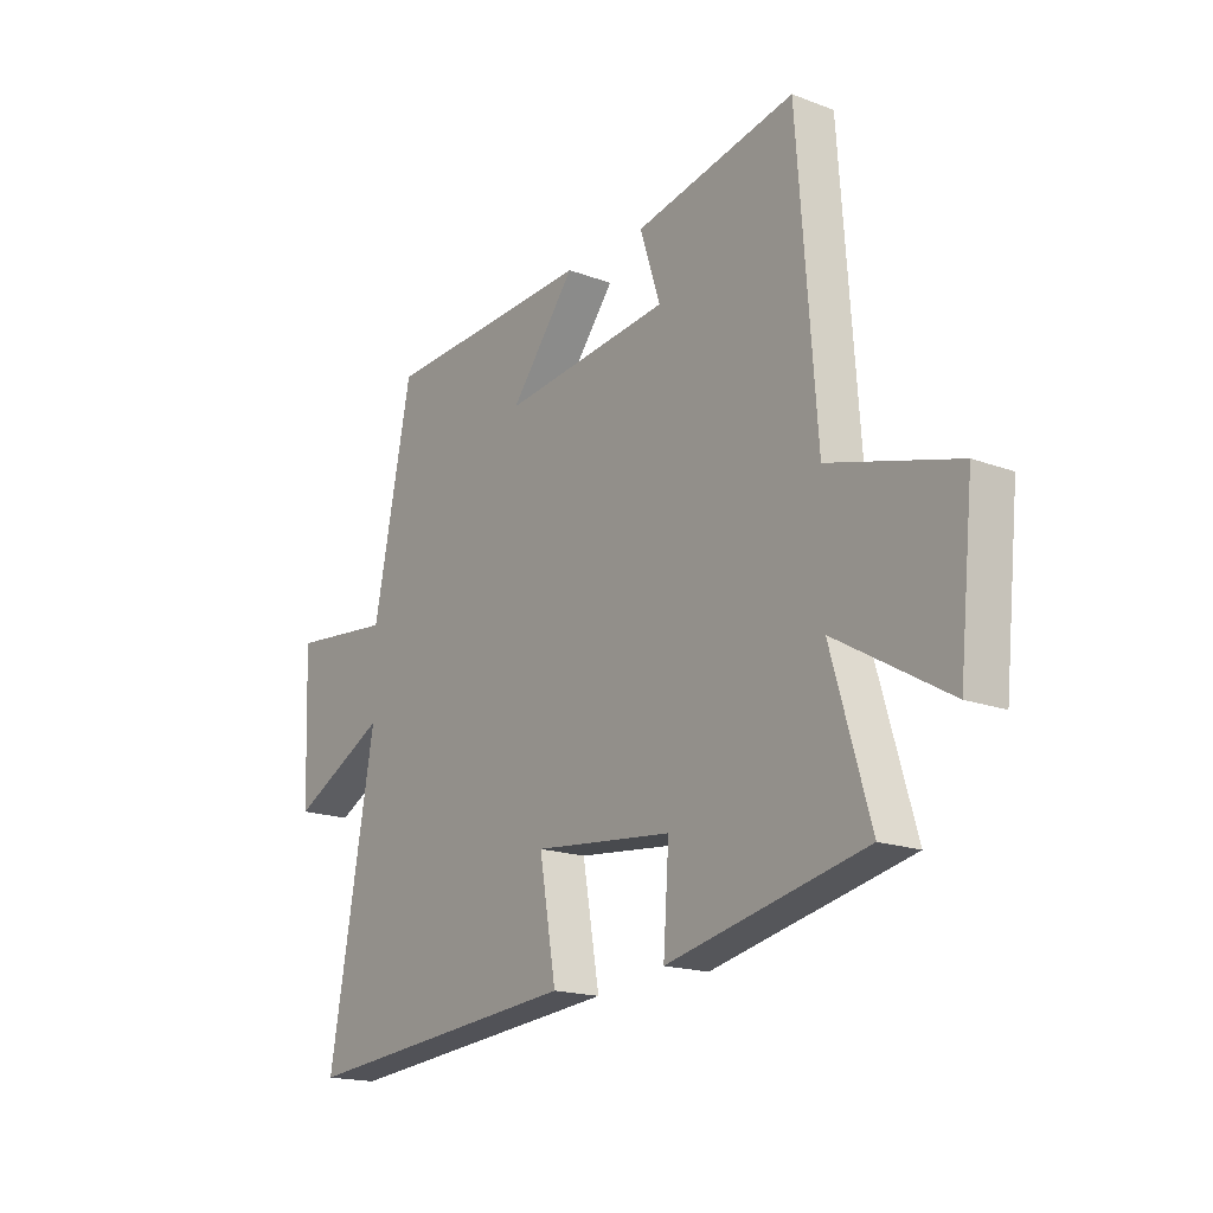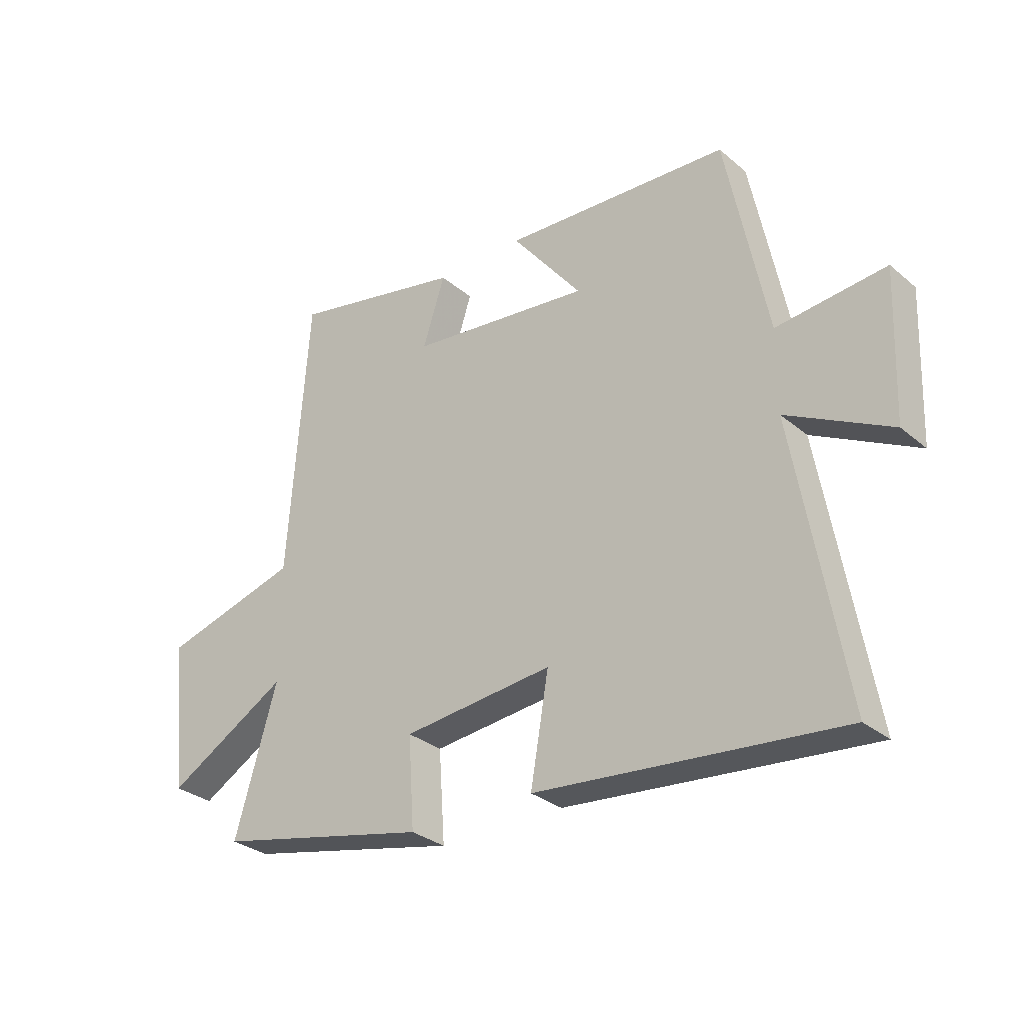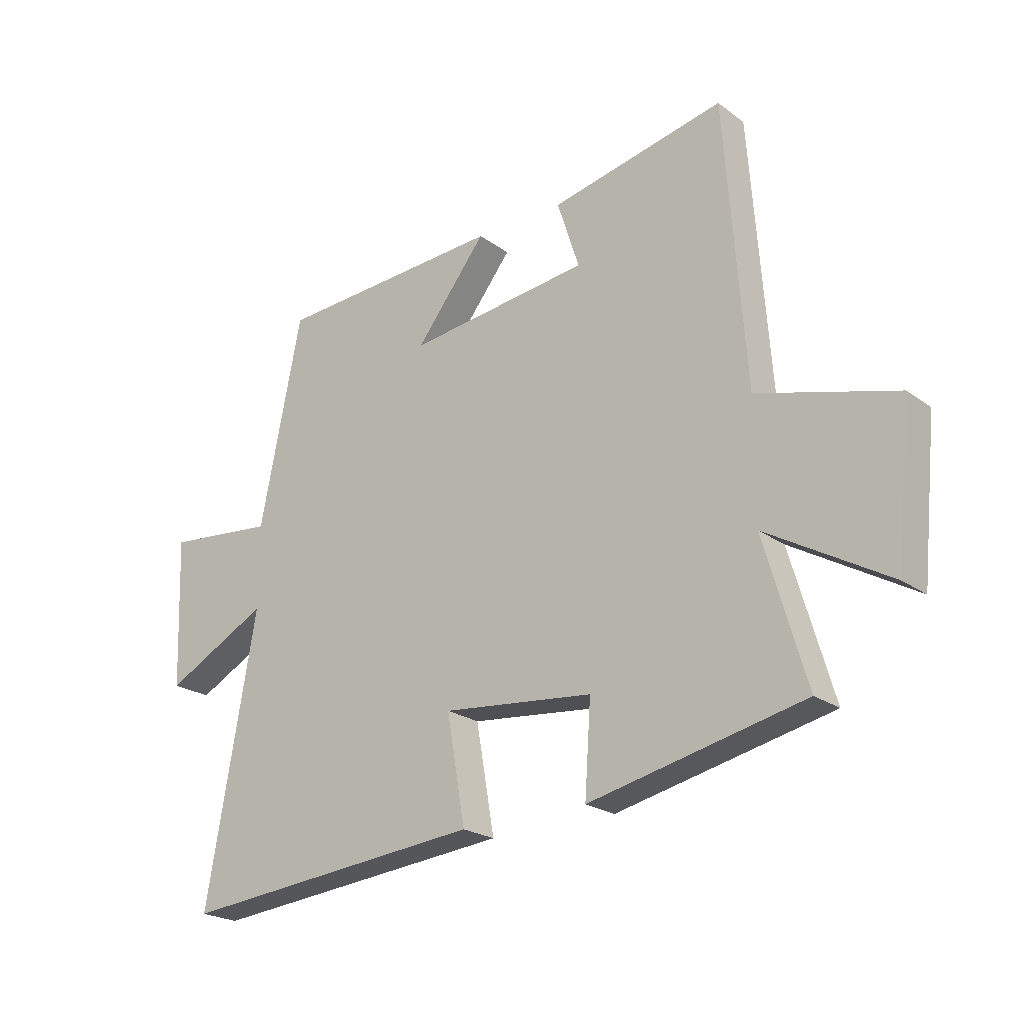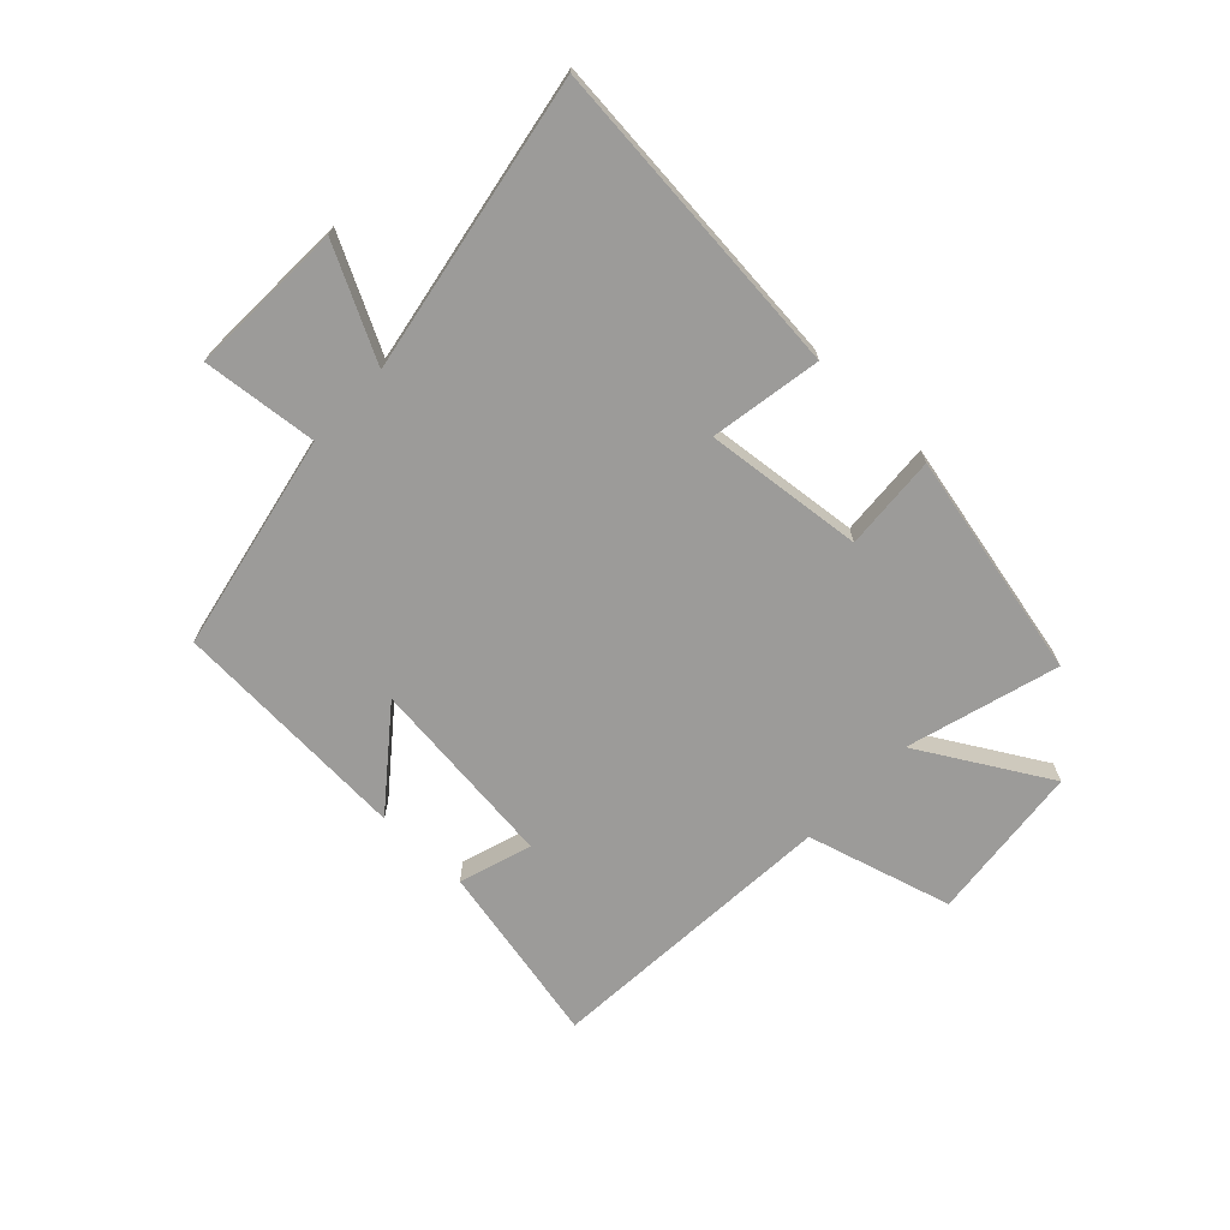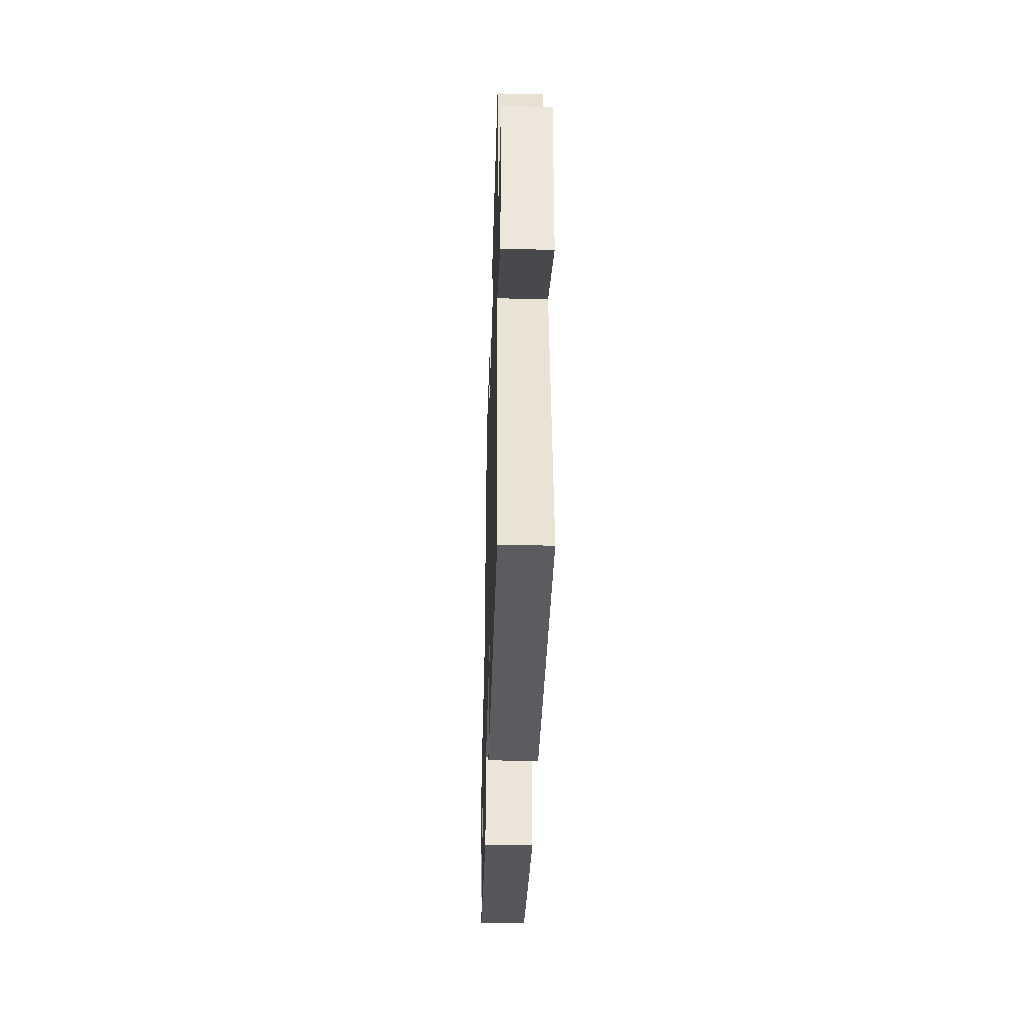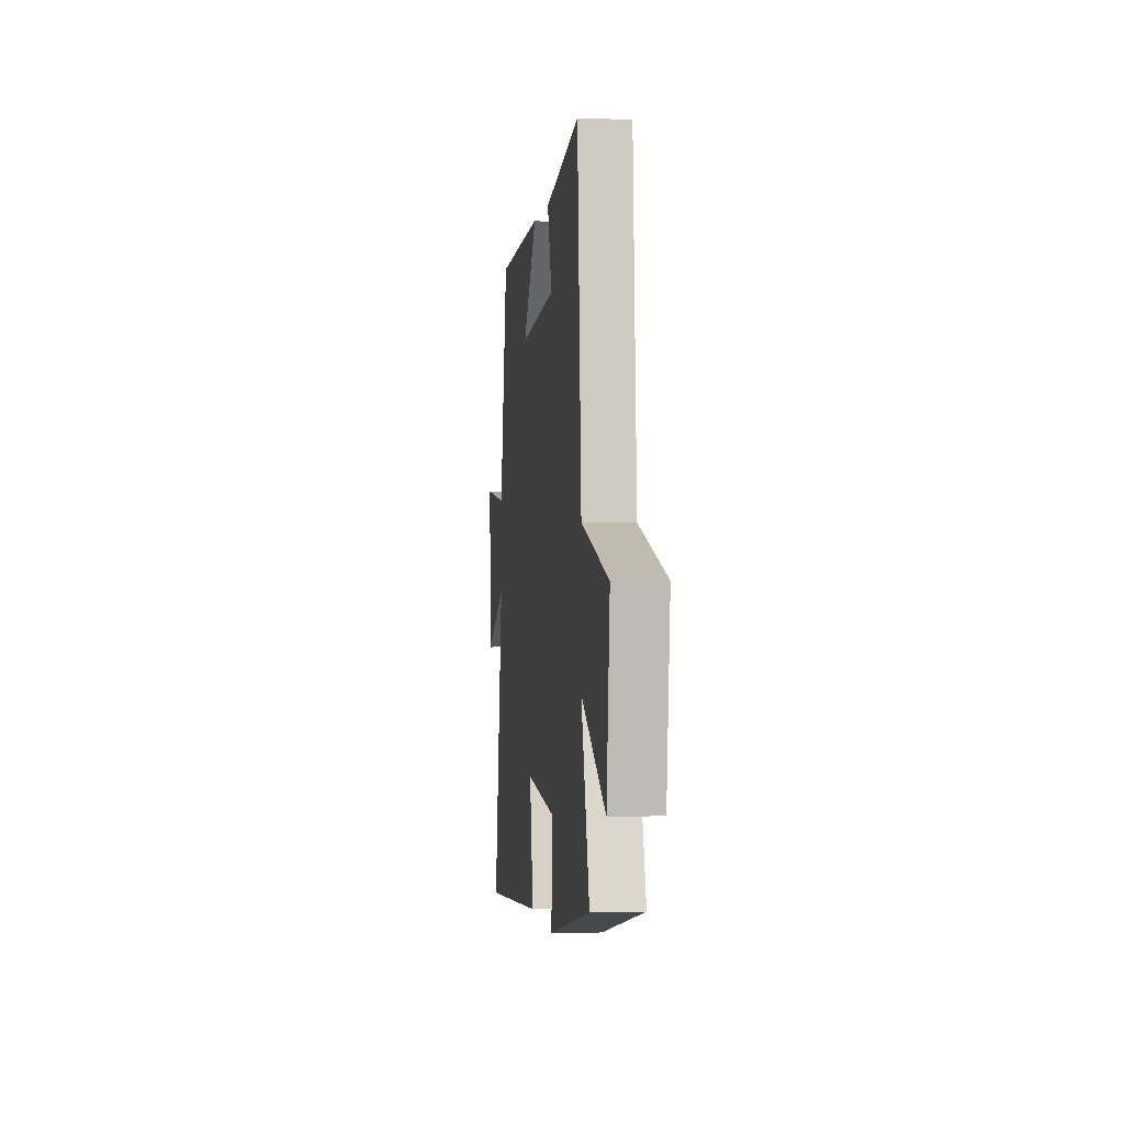
<metadata>
{"format":"obj","ext":"obj","renderer":"f3d","projection":"perspective","resolution":1024,"background":"white","views":[{"elev":-17.6,"azim":-126.7,"up":"+Z"},{"elev":-30.3,"azim":39.8,"up":"+Z"},{"elev":-22.4,"azim":-141.1,"up":"+Z"},{"elev":-69.8,"azim":136.6,"up":"+Y"},{"elev":-39.5,"azim":88.4,"up":"+Z"},{"elev":0.3,"azim":-97.1,"up":"+Z"}]}
</metadata>
<code>
v -0.576 0.07 -0.415
v -0.5 0.07 -0.155
v -0.721 0.07 -0.283
v -0.749 0.07 -0.011
v -0.5 0.07 0.059
v -0.463 0.07 0.566
v -0.149 0.07 0.5
v -0.189 0.07 0.376
v 0.141 0.07 0.338
v 0.013 0.07 0.5
v 0.425 0.07 0.477
v 0.5 0.07 0.105
v 0.698 0.07 0.125
v 0.688 0.07 -0.143
v 0.5 0.07 -0.045
v 0.59 0.07 -0.552
v 0.039 0.07 -0.5
v 0.072 0.07 -0.309
v -0.2 0.07 -0.337
v -0.189 0.07 -0.5
v -0.576 0 -0.415
v -0.5 0 -0.155
v -0.721 0 -0.283
v -0.749 0 -0.011
v -0.5 0 0.059
v -0.463 0 0.566
v -0.149 0 0.5
v -0.189 0 0.376
v 0.141 0 0.338
v 0.013 0 0.5
v 0.425 0 0.477
v 0.5 0 0.105
v 0.698 0 0.125
v 0.688 0 -0.143
v 0.5 0 -0.045
v 0.59 0 -0.552
v 0.039 0 -0.5
v 0.072 0 -0.309
v -0.2 0 -0.337
v -0.189 0 -0.5
f 19 20 1 2
f 18 19 2
f 15 16 17 18
f 15 18 2
f 12 13 14 15
f 11 12 15
f 10 11 15
f 9 10 15
f 8 9 15 2
f 7 8 2
f 6 7 2
f 5 6 2
f 2 3 4 5
f 22 21 40 39
f 22 39 38
f 38 37 36 35
f 22 38 35
f 35 34 33 32
f 35 32 31
f 35 31 30
f 35 30 29
f 22 35 29 28
f 22 28 27
f 22 27 26
f 22 26 25
f 25 24 23 22
f 1 21 22 2
f 2 22 23 3
f 3 23 24 4
f 4 24 25 5
f 5 25 26 6
f 6 26 27 7
f 7 27 28 8
f 8 28 29 9
f 9 29 30 10
f 10 30 31 11
f 11 31 32 12
f 12 32 33 13
f 13 33 34 14
f 14 34 35 15
f 15 35 36 16
f 16 36 37 17
f 17 37 38 18
f 18 38 39 19
f 19 39 40 20
f 20 40 21 1

</code>
